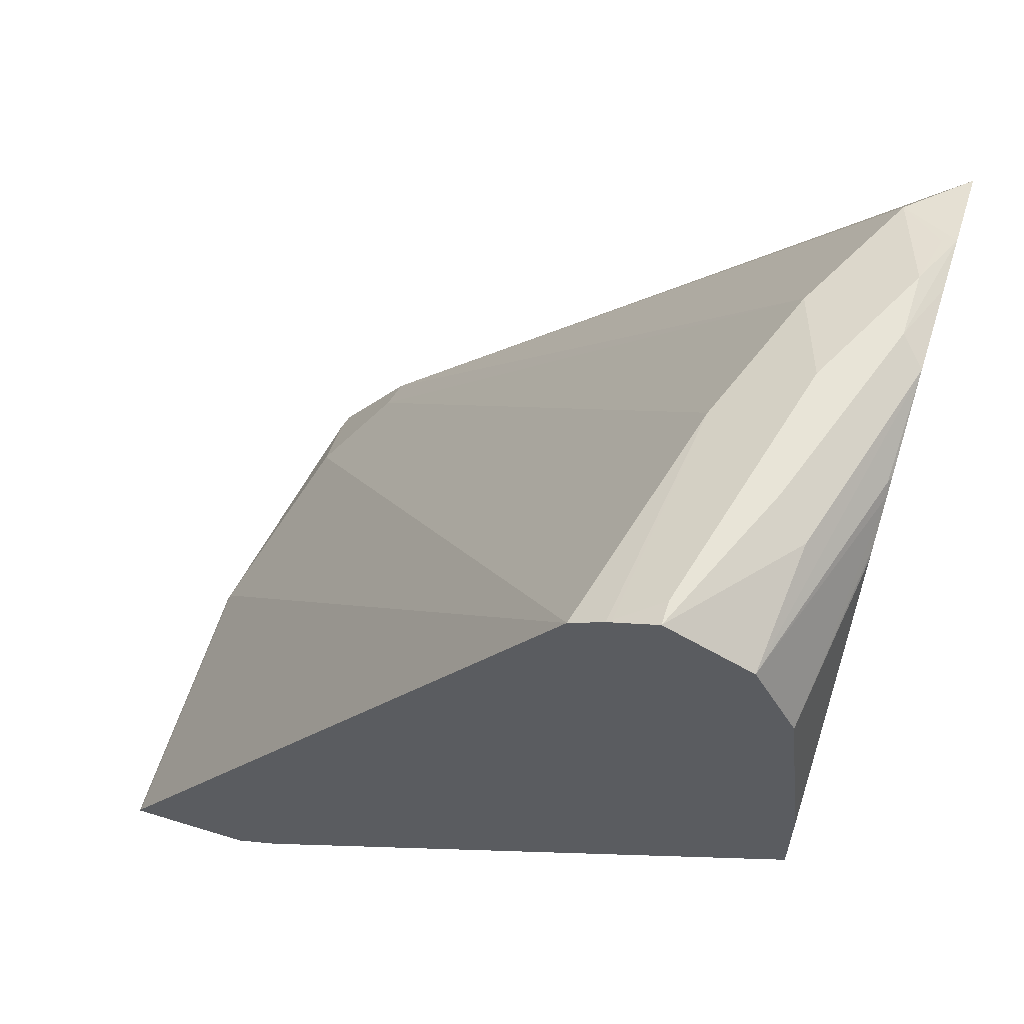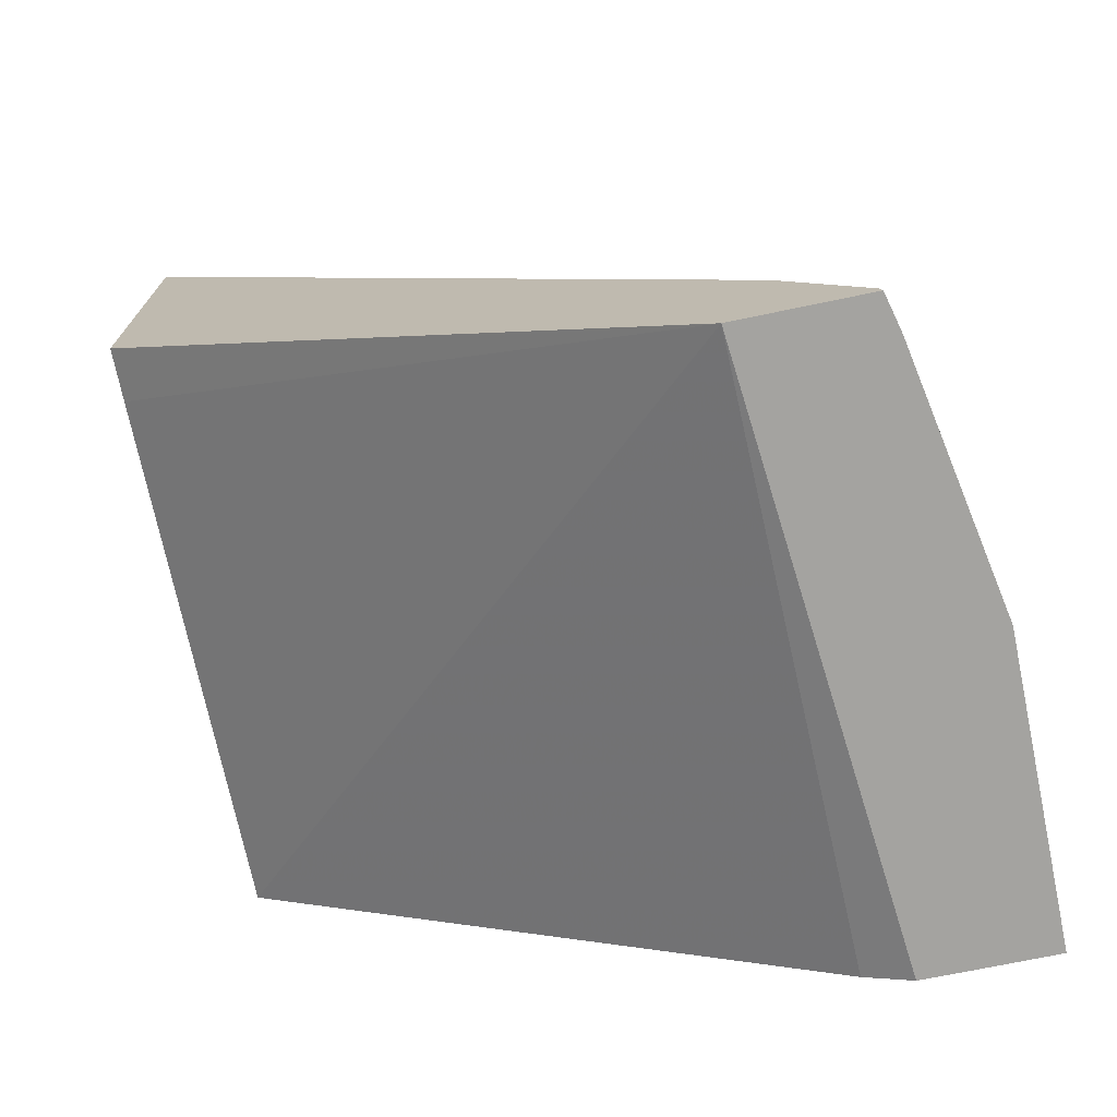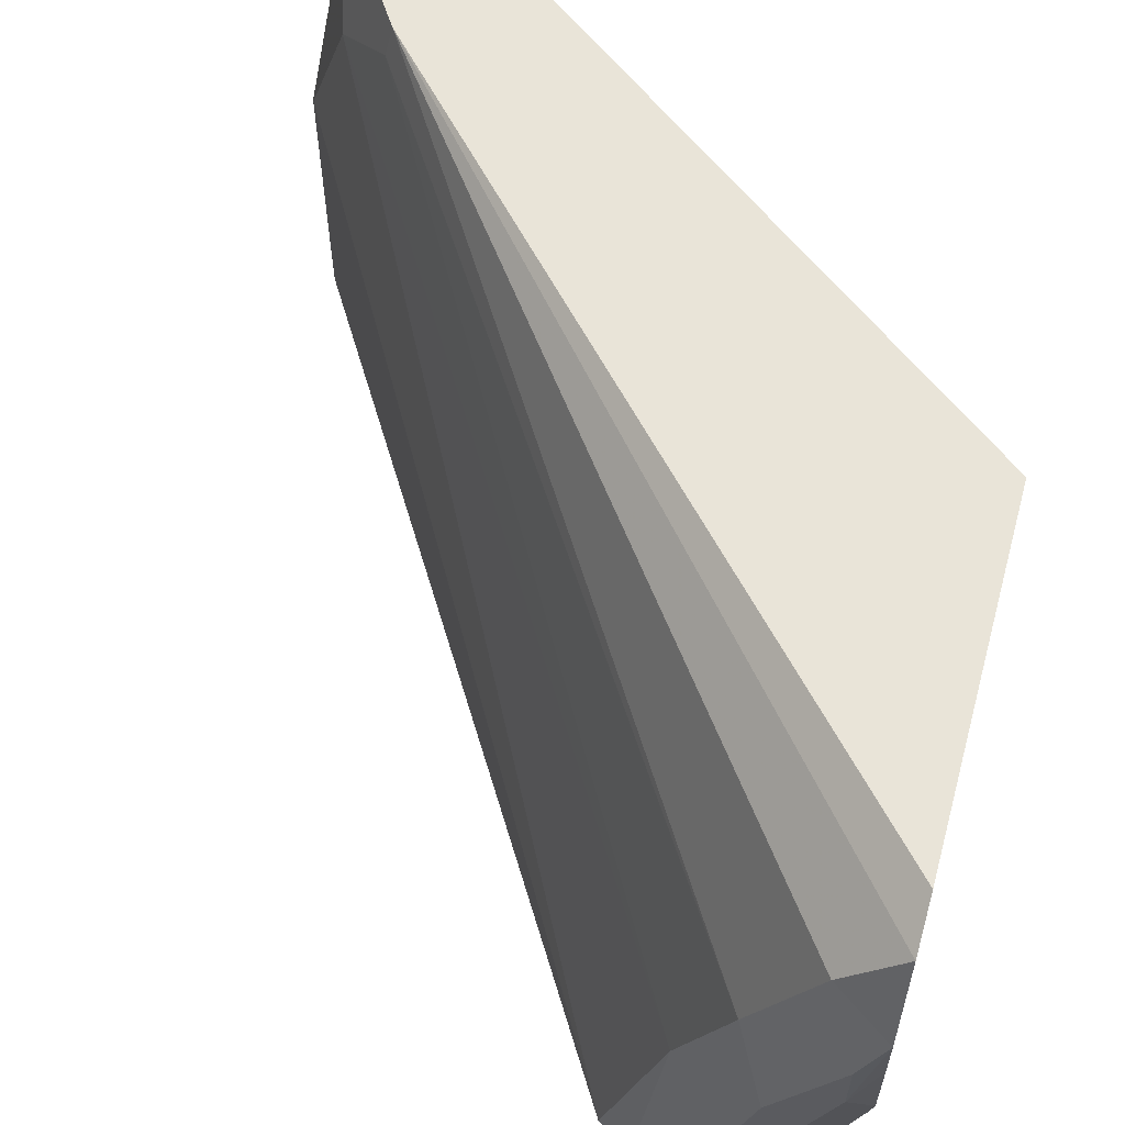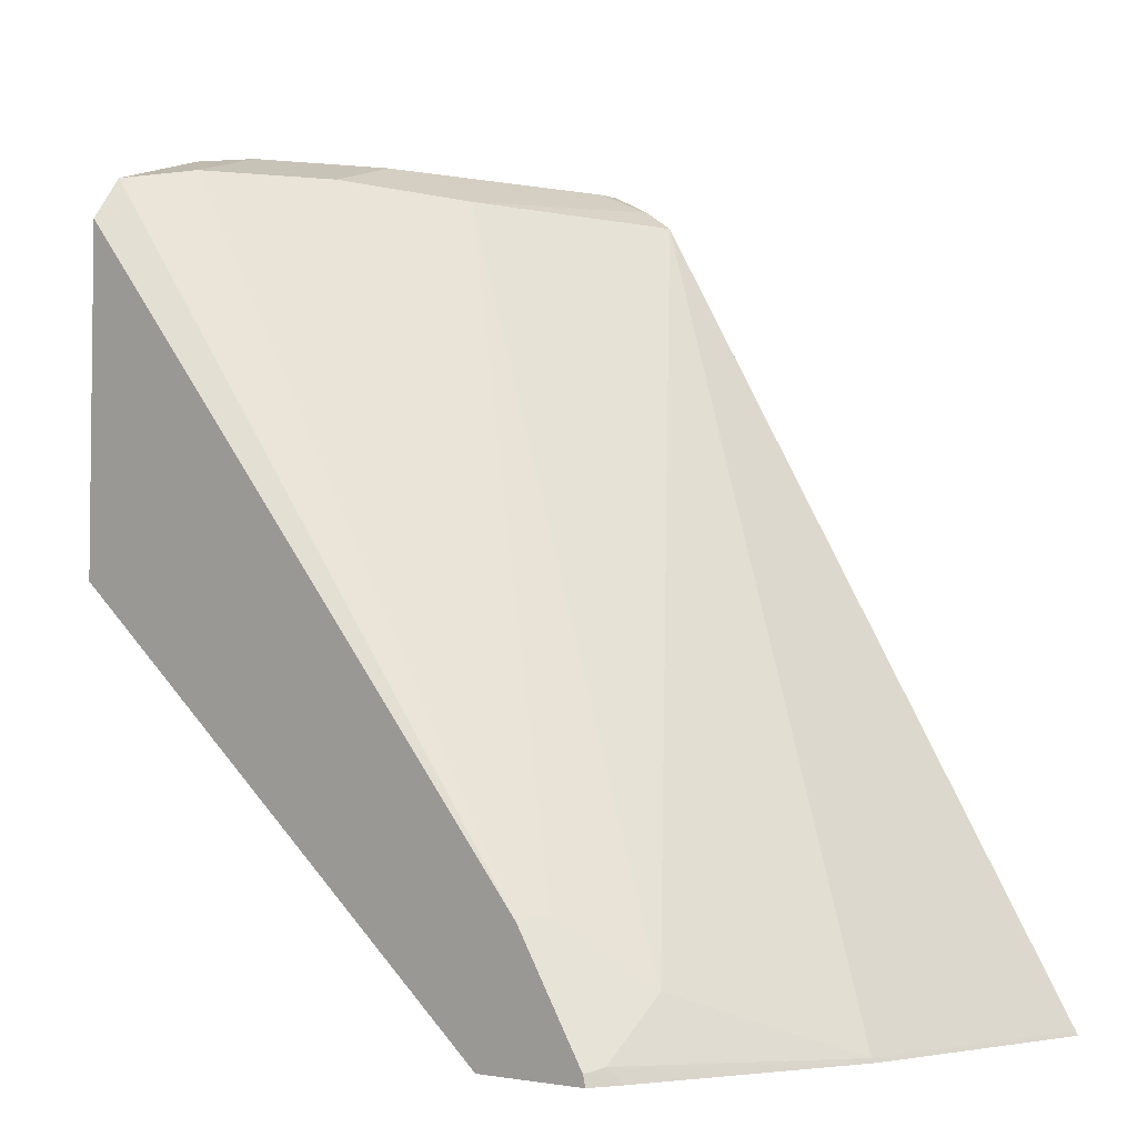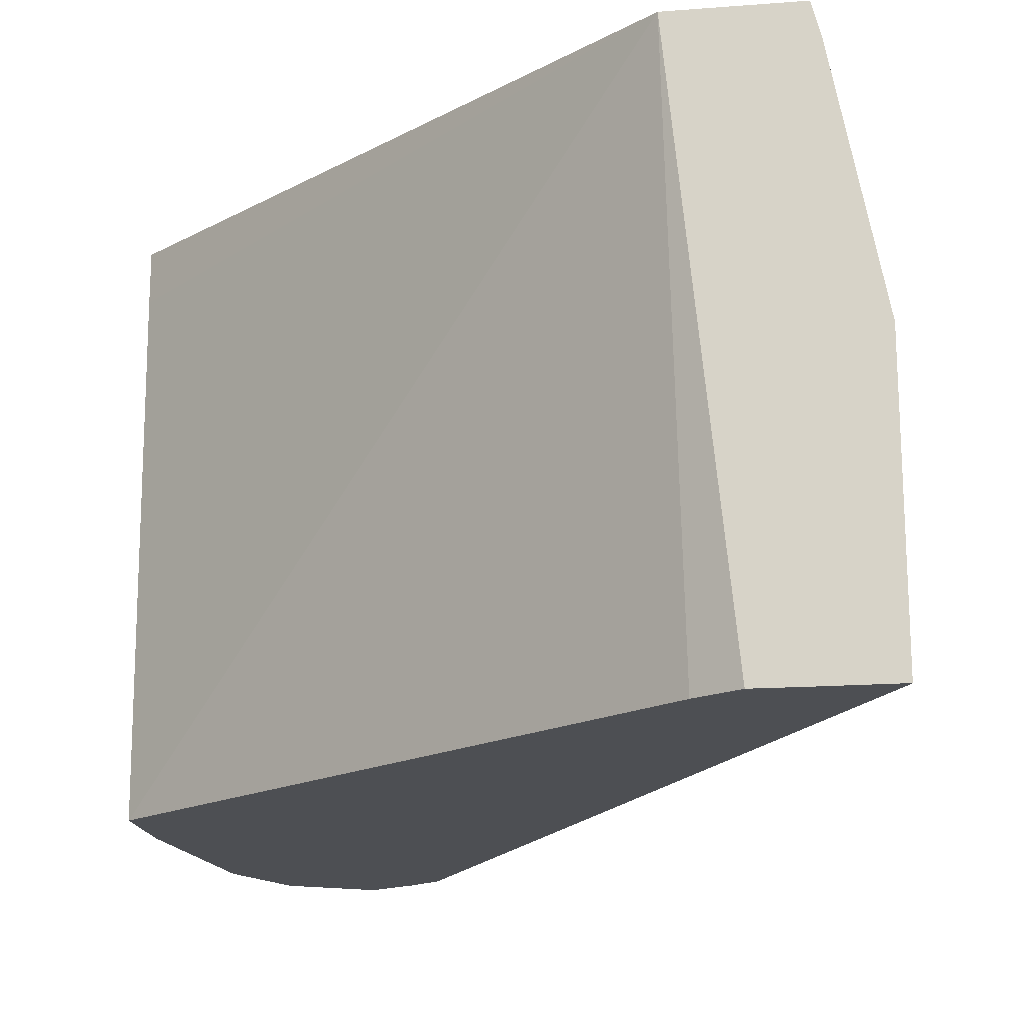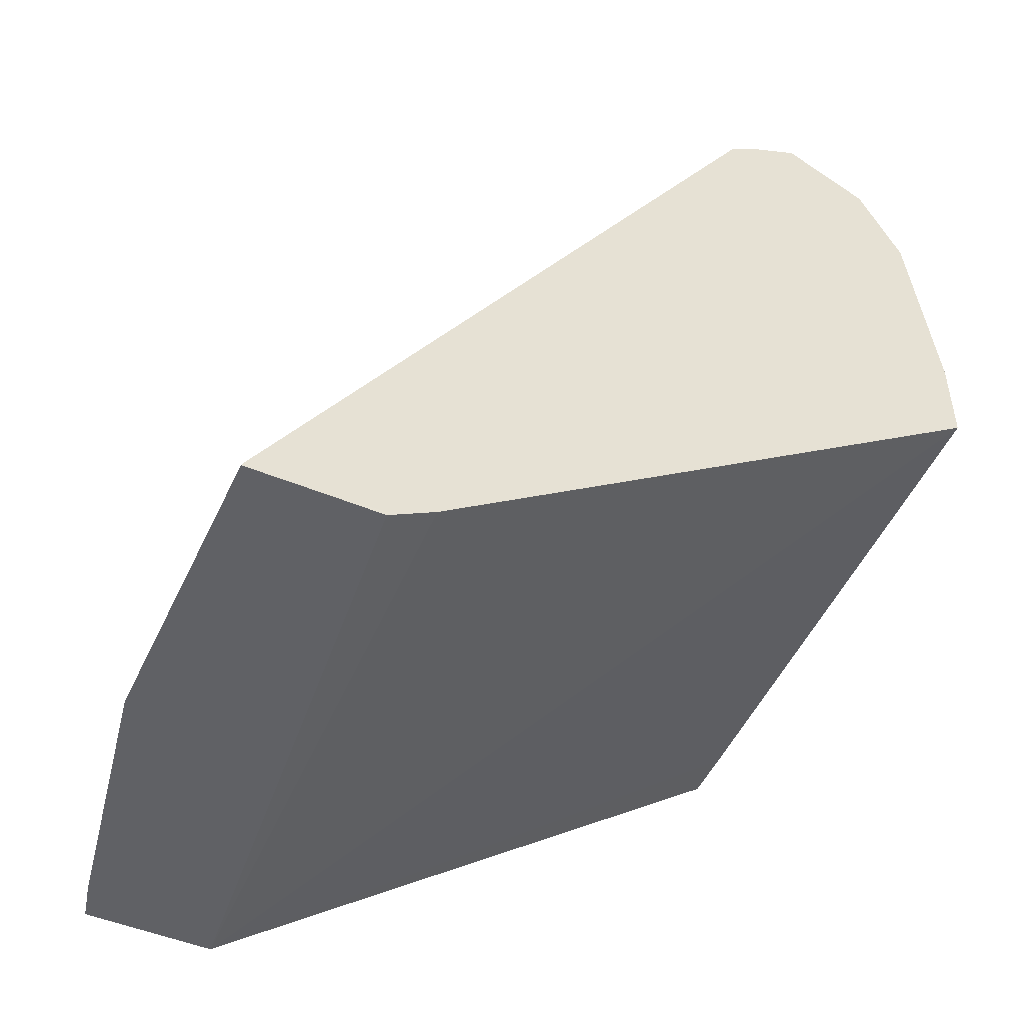
<metadata>
{"format":"obj","ext":"obj","renderer":"f3d","projection":"perspective","resolution":1024,"background":"white","views":[{"elev":61.3,"azim":-162.5,"up":"+Y"},{"elev":-72.9,"azim":11.7,"up":"+Y"},{"elev":60.2,"azim":-164.6,"up":"+Z"},{"elev":-3.9,"azim":45.5,"up":"+Y"},{"elev":-17.8,"azim":8.6,"up":"+Z"},{"elev":-49.6,"azim":155.5,"up":"+Y"}]}
</metadata>
<code>
v 0.4019 0.3892 0.2253
v 0.4019 0.3892 0.2424
v 0.4019 0.393 0.05383
v 0.5832 0.2513 0.2424
v 0.4019 0.5052 0.2424
v 0.4019 0.4234 0.05383
v 0.5871 0.2594 0.05383
v 0.6014 0.2513 0.0539
v 0.6241 0.2513 0.2424
v 0.4019 0.5197 0.233
v 0.5987 0.2915 0.2424
v 0.4019 0.4237 0.05385
v 0.4096 0.4915 0.05383
v 0.6008 0.2526 0.05383
v 0.6188 0.2513 0.05383
v 0.627 0.2513 0.2308
v 0.6233 0.2547 0.2424
v 0.4199 0.5223 0.215
v 0.4019 0.5299 0.2022
v 0.6212 0.2731 0.2116
v 0.6008 0.2936 0.2321
v 0.4404 0.5223 0.1741
v 0.4019 0.5061 0.1045
v 0.4019 0.5082 0.1075
v 0.4019 0.5159 0.1203
v 0.4233 0.5189 0.05383
v 0.6424 0.2513 0.05383
v 0.6424 0.2513 0.1488
v 0.6247 0.256 0.2355
v 0.4301 0.5325 0.1434
v 0.4096 0.5325 0.1843
v 0.4062 0.5291 0.2014
v 0.4096 0.5325 0.1638
v 0.4019 0.5296 0.1843
v 0.6417 0.2526 0.1502
v 0.4767 0.5176 0.05383
v 0.4574 0.5189 0.1297
v 0.4438 0.5257 0.1366
v 0.4019 0.5184 0.1255
v 0.4028 0.5189 0.1229
v 0.4019 0.5287 0.1562
v 0.4199 0.5274 0.09218
v 0.4369 0.5257 0.05383
v 0.6417 0.2526 0.05383
v 0.4506 0.5325 0.06145
v 0.4301 0.5325 0.1024
v 0.4659 0.5249 0.05383
v 0.4608 0.5223 0.09218
v 0.4642 0.5257 0.05462
v 0.4506 0.5325 0.05383
v 0.4642 0.5257 0.05383
f 20 37 21
f 21 37 22
f 20 36 37
f 22 37 38
f 13 25 26
f 25 39 40
f 25 40 26
f 20 35 36
f 26 41 42
f 22 38 30
f 20 29 35
f 16 28 29
f 19 31 33
f 19 32 31
f 18 32 19
f 18 31 32
f 18 30 31
f 18 22 30
f 17 29 20
f 16 29 17
f 26 42 43
f 19 33 34
f 26 40 41
f 45 51 50
f 27 35 28
f 13 24 25
f 47 49 48
f 47 51 49
f 45 49 51
f 42 50 43
f 42 46 50
f 41 46 42
f 39 41 40
f 38 48 49
f 37 48 38
f 27 44 35
f 37 47 48
f 35 44 36
f 33 41 34
f 33 46 41
f 30 33 31
f 30 46 33
f 30 50 46
f 30 45 50
f 30 49 45
f 30 38 49
f 28 35 29
f 36 47 37
f 13 23 24
f 3 36 44
f 11 22 18
f 3 26 43
f 3 13 26
f 3 6 13
f 2 11 5
f 2 17 11
f 2 9 17
f 2 4 9
f 1 4 2
f 1 3 4
f 1 6 3
f 1 12 6
f 1 23 12
f 1 24 23
f 1 25 24
f 1 39 25
f 1 41 39
f 1 34 41
f 12 23 13
f 1 10 19
f 1 5 10
f 1 2 5
f 3 43 50
f 3 50 51
f 1 19 34
f 3 47 36
f 3 51 47
f 11 21 22
f 11 17 20
f 10 11 18
f 10 18 19
f 9 16 17
f 8 14 15
f 7 14 8
f 6 12 13
f 5 11 10
f 4 16 9
f 11 20 21
f 4 27 28
f 4 28 16
f 3 27 15
f 3 15 14
f 3 14 7
f 3 44 27
f 4 7 8
f 4 8 15
f 4 15 27
f 3 7 4

</code>
